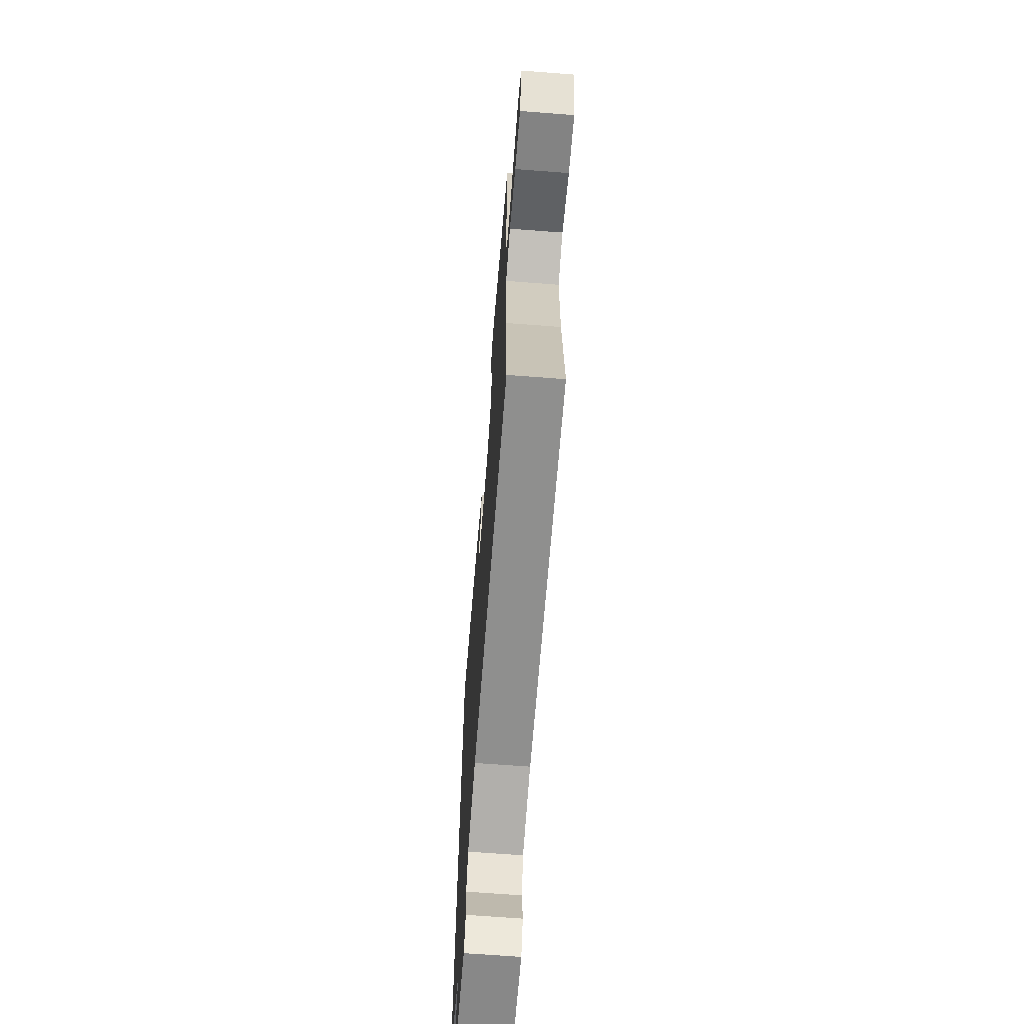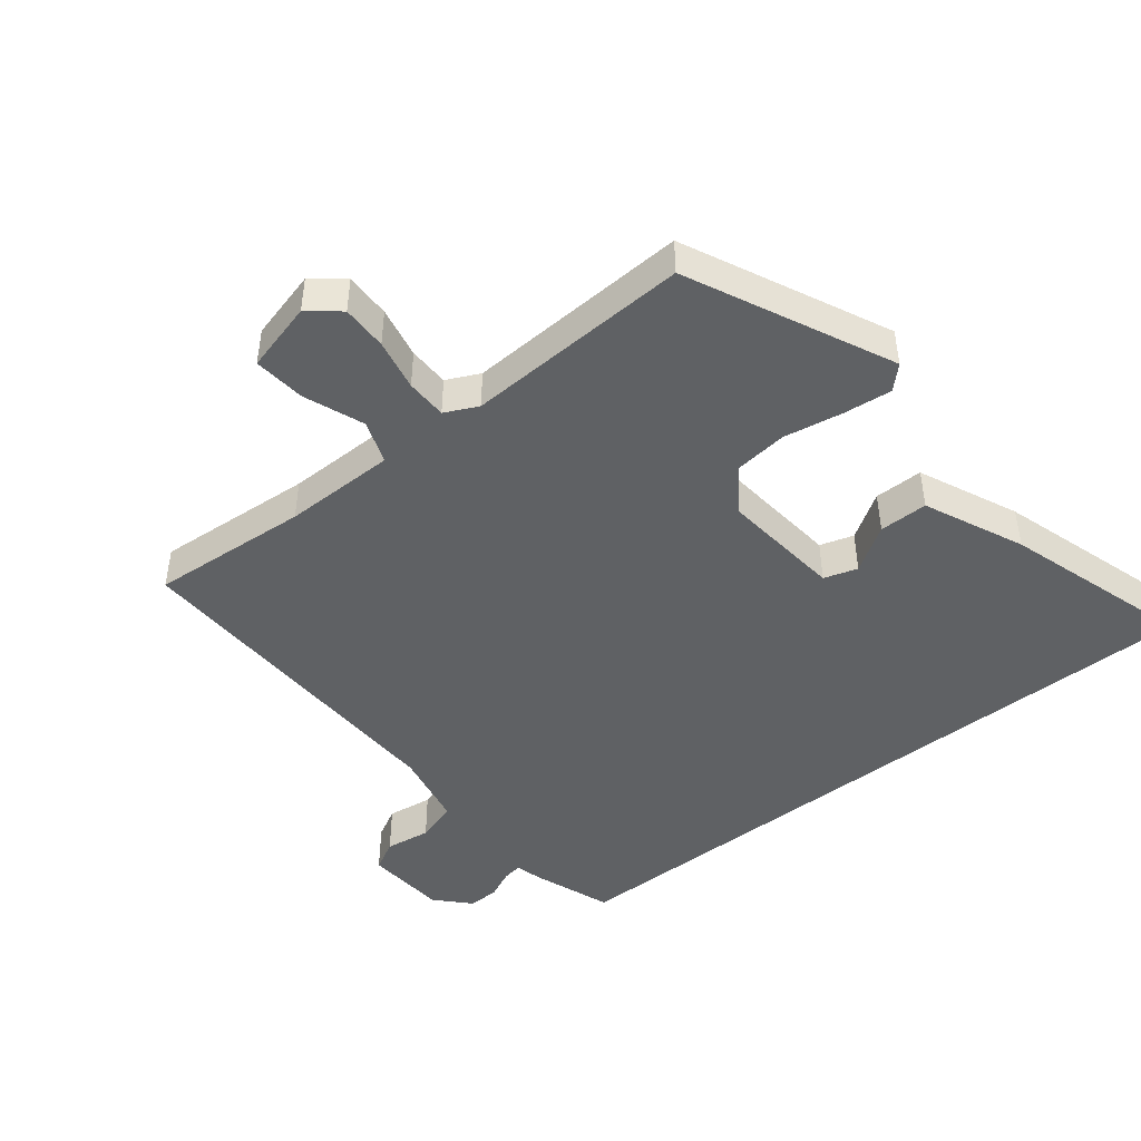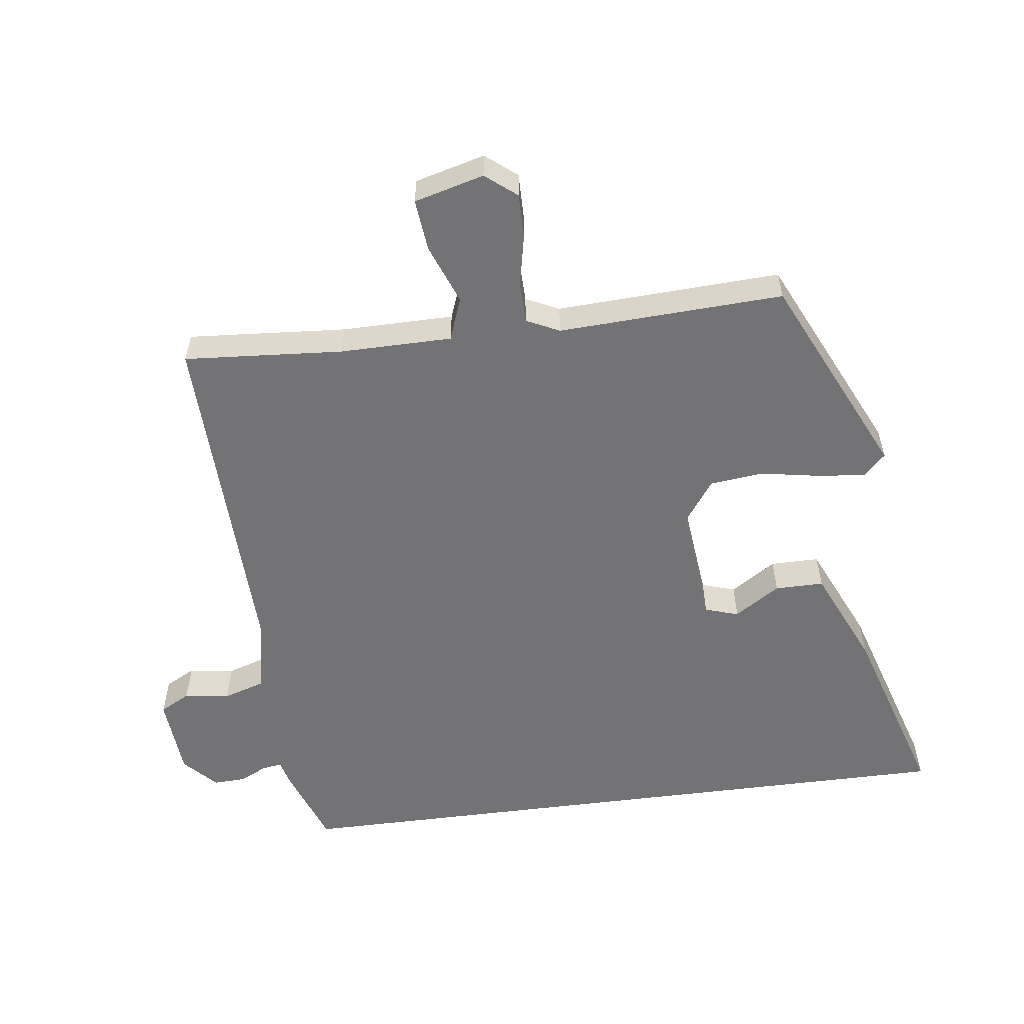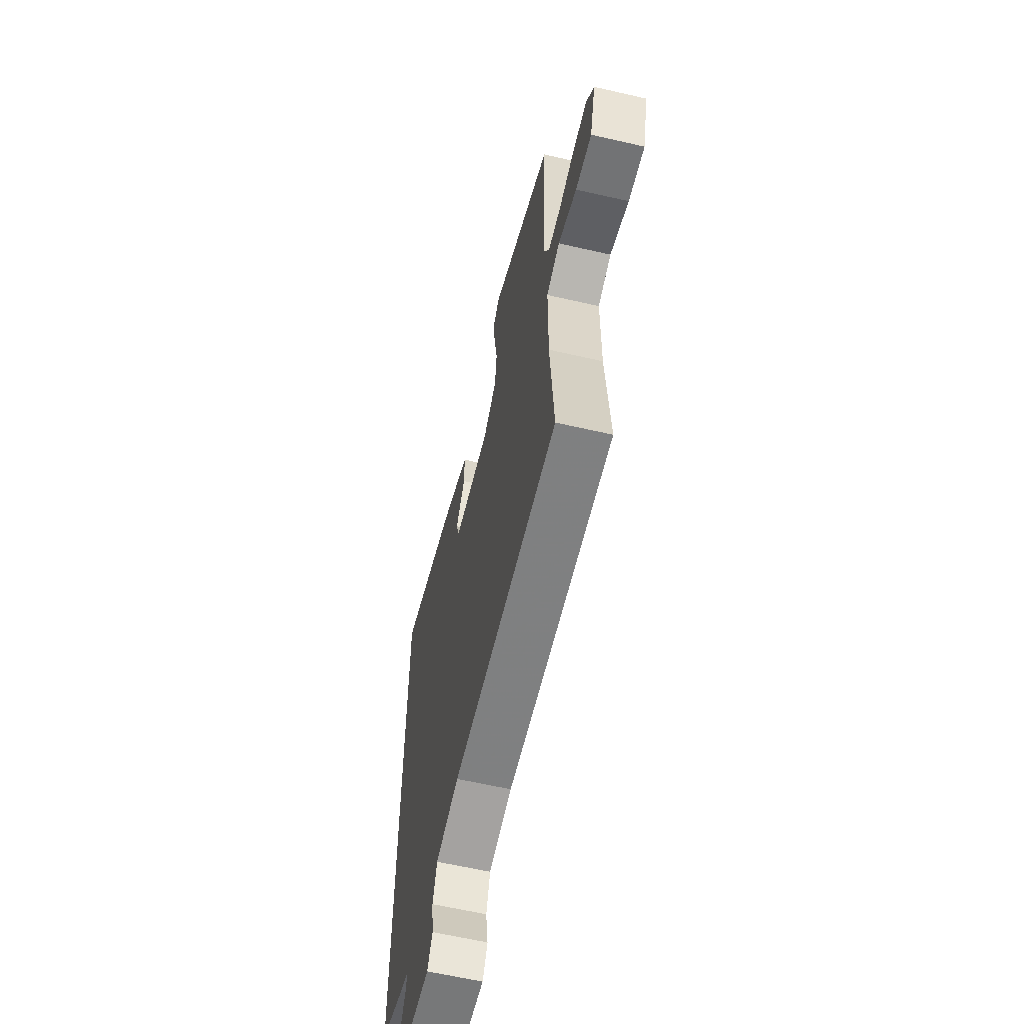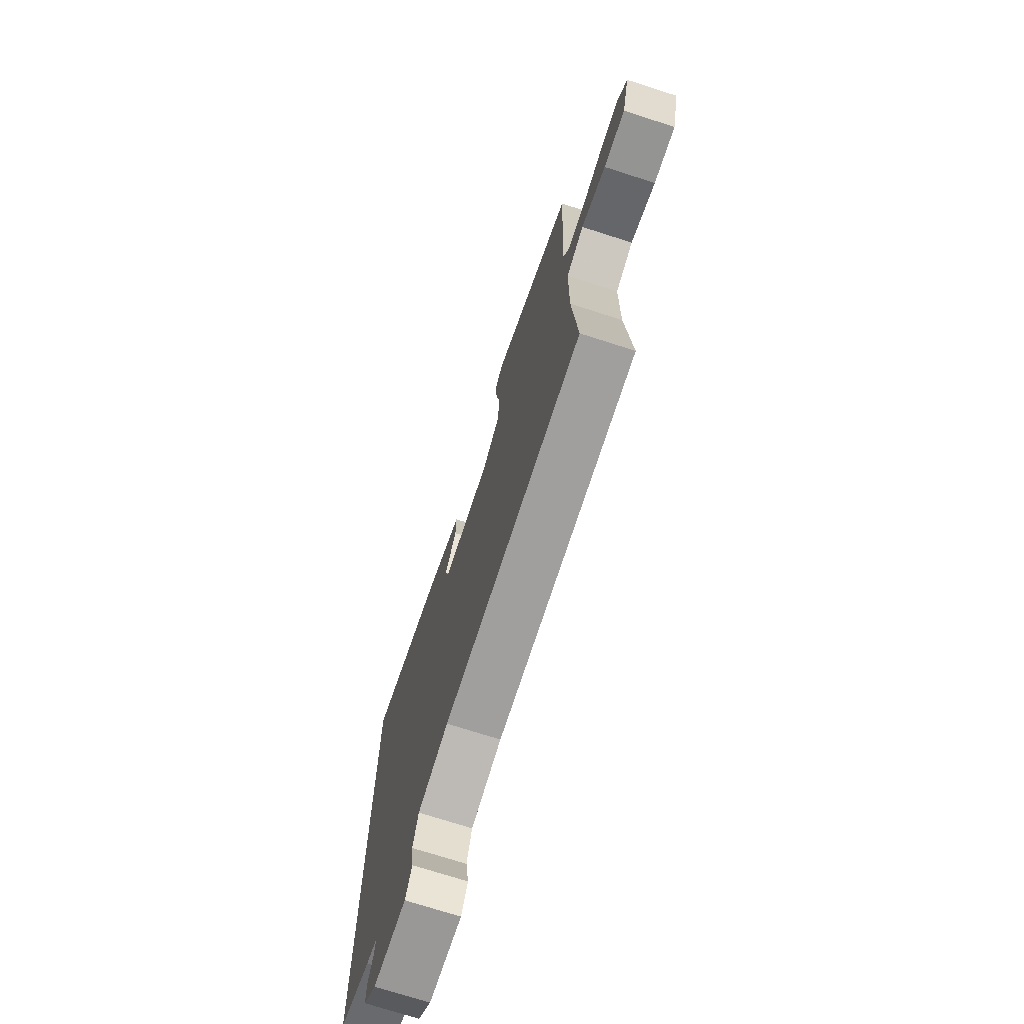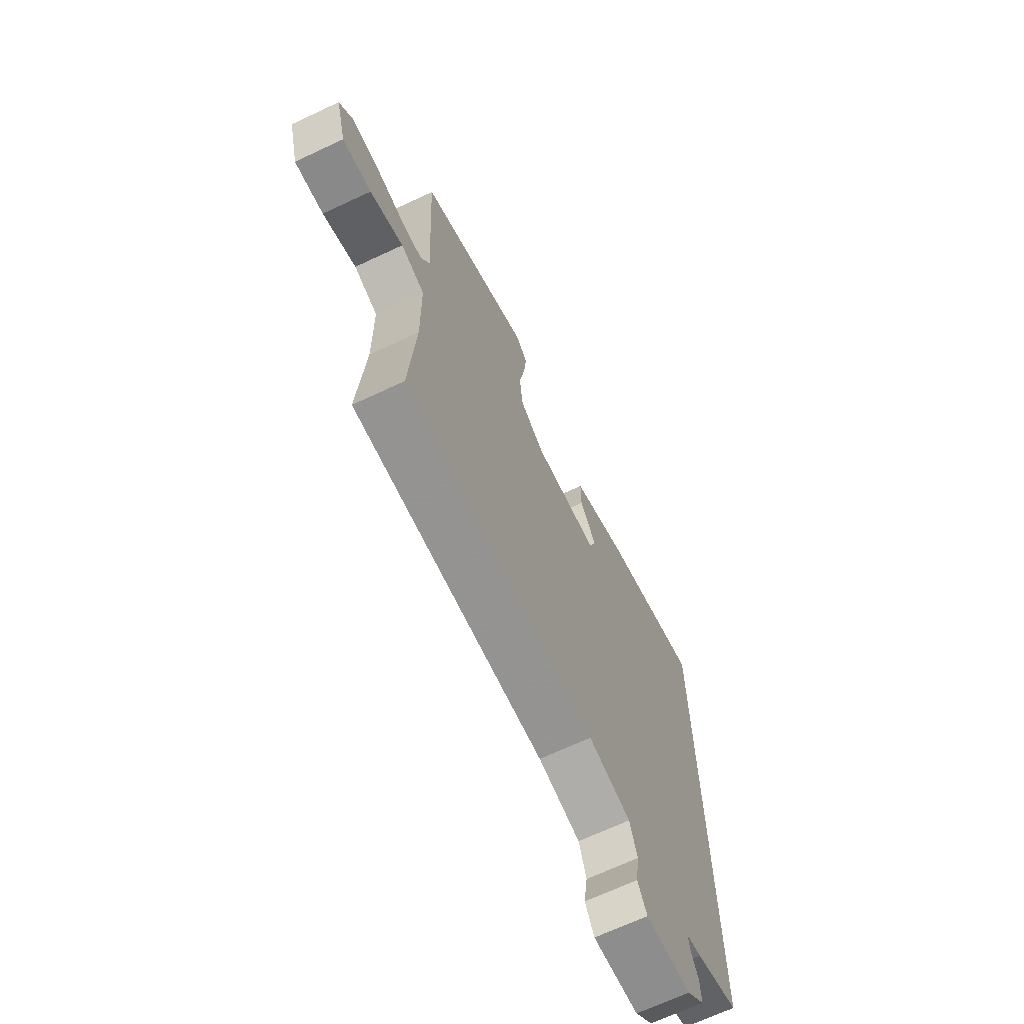
<metadata>
{"format":"obj","ext":"obj","renderer":"f3d","projection":"perspective","resolution":1024,"background":"white","views":[{"elev":-66.8,"azim":-94.4,"up":"+Z"},{"elev":-45.9,"azim":-51.6,"up":"+Y"},{"elev":-56.0,"azim":-82.6,"up":"+Y"},{"elev":-61.5,"azim":-103.2,"up":"+Z"},{"elev":-72.8,"azim":-107.8,"up":"+Z"},{"elev":-68.2,"azim":-64.8,"up":"+Z"}]}
</metadata>
<code>
v 0.5 0.07 0.569
v 0.5 0.07 -0.495
v 0.381 0.07 -0.538
v 0.339 0.07 -0.549
v 0.344 0.07 -0.579
v 0.364 0.07 -0.621
v 0.366 0.07 -0.669
v 0.316 0.07 -0.716
v 0.191 0.07 -0.725
v 0.166 0.07 -0.679
v 0.176 0.07 -0.61
v 0.156 0.07 -0.547
v 0.04 0.07 -0.524
v -0.487 0.07 -0.538
v -0.469 0.07 -0.297
v -0.47 0.07 -0.127
v -0.535 0.07 -0.103
v -0.626 0.07 -0.138
v -0.705 0.07 -0.146
v -0.733 0.07 -0.04
v -0.695 0.07 0.007
v -0.626 0.07 0.006
v -0.548 0.07 -0.01
v -0.486 0.07 -0.009
v -0.462 0.07 0.041
v -0.478 0.07 0.382
v -0.171 0.07 0.526
v -0.138 0.07 0.493
v -0.146 0.07 0.42
v -0.162 0.07 0.33
v -0.153 0.07 0.249
v -0.087 0.07 0.202
v 0.097 0.07 0.221
v 0.113 0.07 0.272
v 0.068 0.07 0.341
v 0.068 0.07 0.415
v 0.218 0.07 0.482
v 0.5 0 0.569
v 0.5 0 -0.495
v 0.381 0 -0.538
v 0.339 0 -0.549
v 0.344 0 -0.579
v 0.364 0 -0.621
v 0.366 0 -0.669
v 0.316 0 -0.716
v 0.191 0 -0.725
v 0.166 0 -0.679
v 0.176 0 -0.61
v 0.156 0 -0.547
v 0.04 0 -0.524
v -0.487 0 -0.538
v -0.469 0 -0.297
v -0.47 0 -0.127
v -0.535 0 -0.103
v -0.626 0 -0.138
v -0.705 0 -0.146
v -0.733 0 -0.04
v -0.695 0 0.007
v -0.626 0 0.006
v -0.548 0 -0.01
v -0.486 0 -0.009
v -0.462 0 0.041
v -0.478 0 0.382
v -0.171 0 0.526
v -0.138 0 0.493
v -0.146 0 0.42
v -0.162 0 0.33
v -0.153 0 0.249
v -0.087 0 0.202
v 0.097 0 0.221
v 0.113 0 0.272
v 0.068 0 0.341
v 0.068 0 0.415
v 0.218 0 0.482
f 36 37 1
f 35 36 1
f 34 35 1
f 2 3 4
f 1 2 4
f 34 1 4
f 33 34 4
f 32 33 4 5
f 6 7 8
f 5 6 8
f 32 5 8
f 31 32 8
f 28 29 30
f 27 28 30
f 26 27 30
f 25 26 30
f 24 25 30 31
f 21 22 23
f 20 21 23
f 19 20 23
f 18 19 23
f 17 18 23
f 16 17 23 24
f 13 14 15
f 12 13 15 16
f 8 9 10 11
f 8 11 12
f 31 8 12
f 12 16 24 31
f 38 74 73
f 38 73 72
f 38 72 71
f 41 40 39
f 41 39 38
f 41 38 71
f 41 71 70
f 42 41 70 69
f 45 44 43
f 45 43 42
f 45 42 69
f 45 69 68
f 67 66 65
f 67 65 64
f 67 64 63
f 67 63 62
f 68 67 62 61
f 60 59 58
f 60 58 57
f 60 57 56
f 60 56 55
f 60 55 54
f 61 60 54 53
f 52 51 50
f 53 52 50 49
f 48 47 46 45
f 49 48 45
f 49 45 68
f 68 61 53 49
f 1 38 39 2
f 2 39 40 3
f 3 40 41 4
f 4 41 42 5
f 5 42 43 6
f 6 43 44 7
f 7 44 45 8
f 8 45 46 9
f 9 46 47 10
f 10 47 48 11
f 11 48 49 12
f 12 49 50 13
f 13 50 51 14
f 14 51 52 15
f 15 52 53 16
f 16 53 54 17
f 17 54 55 18
f 18 55 56 19
f 19 56 57 20
f 20 57 58 21
f 21 58 59 22
f 22 59 60 23
f 23 60 61 24
f 24 61 62 25
f 25 62 63 26
f 26 63 64 27
f 27 64 65 28
f 28 65 66 29
f 29 66 67 30
f 30 67 68 31
f 31 68 69 32
f 32 69 70 33
f 33 70 71 34
f 34 71 72 35
f 35 72 73 36
f 36 73 74 37
f 37 74 38 1

</code>
